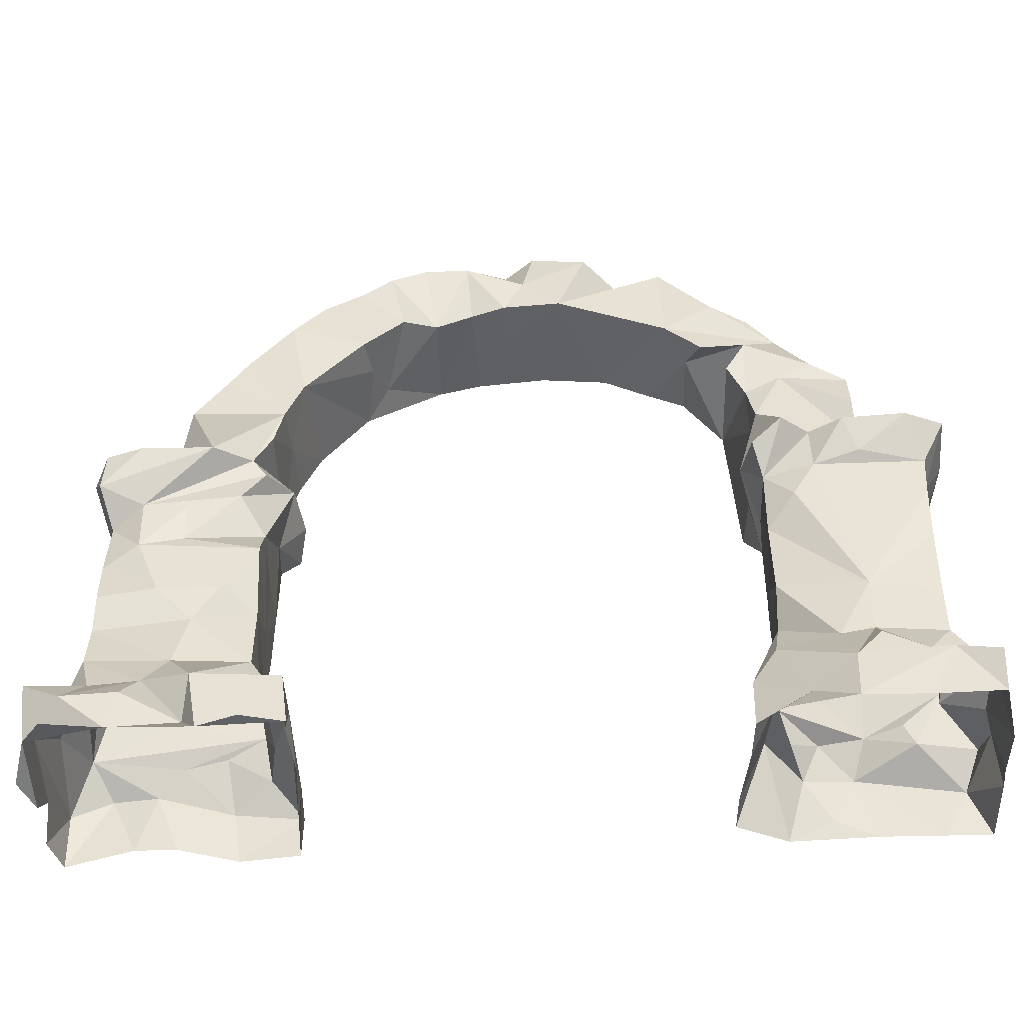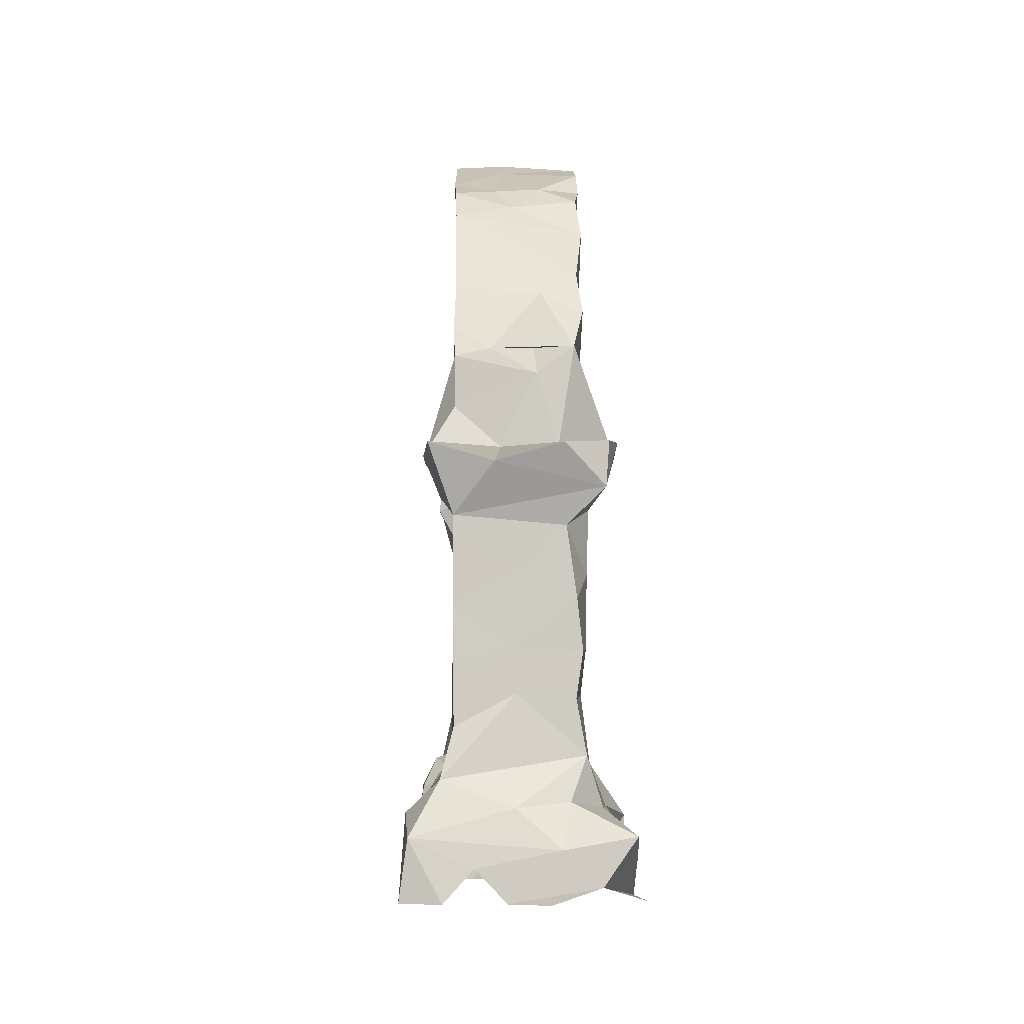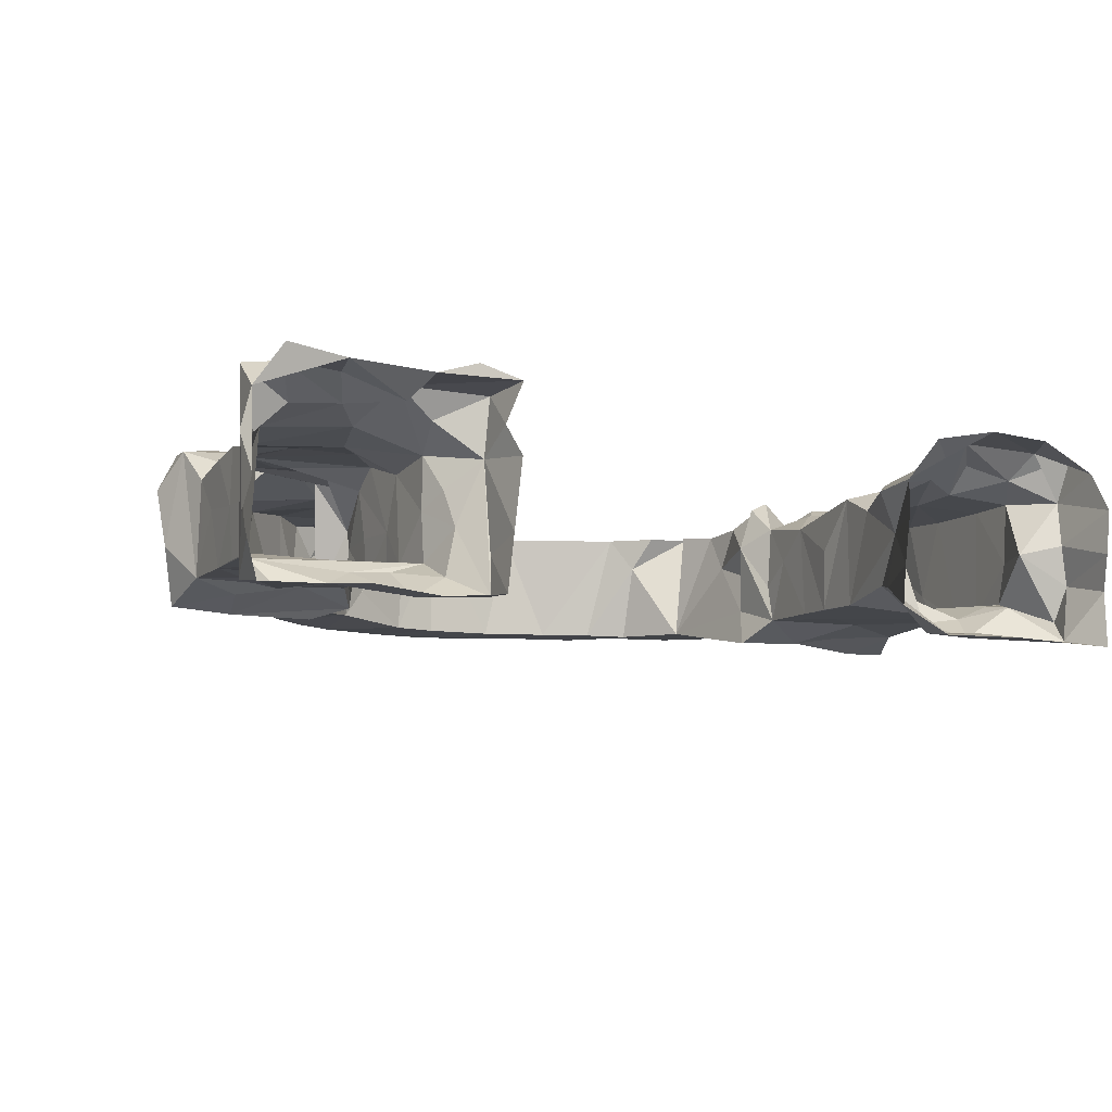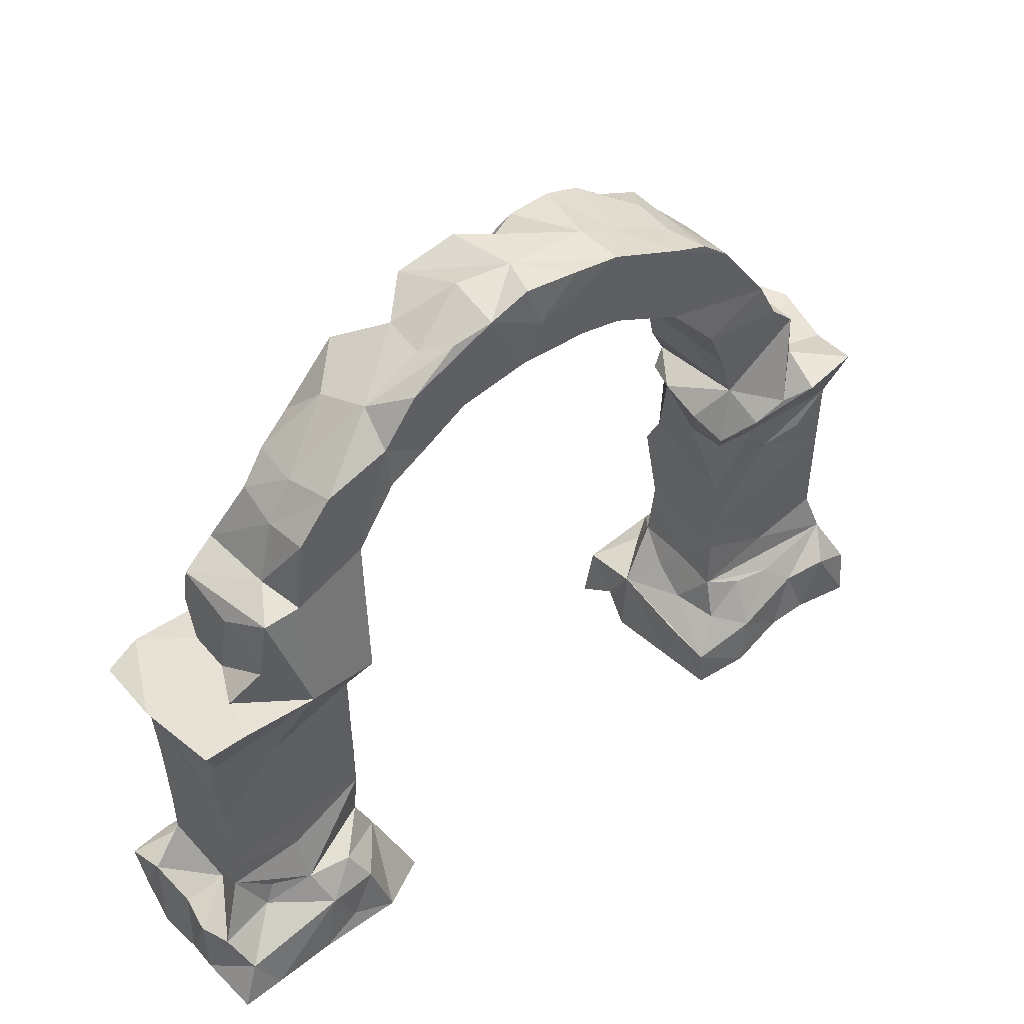
<metadata>
{"format":"obj","ext":"obj","renderer":"f3d","projection":"perspective","resolution":1024,"background":"white","views":[{"elev":-46.4,"azim":4.5,"up":"+Y"},{"elev":-4.5,"azim":-90.1,"up":"+Y"},{"elev":-8.3,"azim":-24.4,"up":"+Z"},{"elev":47.8,"azim":141.0,"up":"+Y"}]}
</metadata>
<code>
o arch
v 2.483 2.676 0.2655
v -4.137 3.774 0.7409
v 3.125 0.5656 -1.097
v 3.969 0.4937 0.8318
v -2.077 -0.0656 -0.4541
v 1.964 6.282 0.1575
v 2.513 5.785 0.3624
v 2.479 1.724 0.4439
v 3.468 4.733 0.3672
v -3.528 4.433 0.1398
v -3.765 3.792 0.8262
v 2.981 3.824 0.4843
v 2.488 3.325 0.3535
v 1.823 5.453 0.1395
v 1.594 6.508 0.5019
v 2.476 3.037 -0.0445
v 3.921 -0.0656 -1.178
v -3.545 3.778 0.3243
v 2.765 2.966 0.4686
v 3.353 1.719 0.4385
v 3.377 3.031 -0.7022
v 2.643 0.573 -1.071
v -2.498 1.064 -0.6109
v 0.244 6.203 -0.6263
v -1.577 5.677 0.09215
v 4.355 0.6474 0.3652
v 4.396 0.1427 0.5937
v -4.185 -0.0656 1.051
v -3.397 4.694 0.4686
v 3.726 0.702 -0.7464
v -4.06 2.025 -0.03583
v -2.229 4.953 0.5298
v 4.424 0.04104 -0.6233
v -2.889 5.3 -0.5815
v -2.384 0.8718 0.0506
v 1.004 5.97 0.3366
v 3.802 3.831 -0.9381
v 2.458 -0.0656 -1.156
v 2.548 5.775 -0.1105
v 2.123 5.905 0.5189
v 4.358 -0.0656 -1.196
v 4.396 -0.0656 -0.2584
v -2.813 -0.0656 0.9083
v 2.234 4.922 0.4667
v 3.098 4.892 0.479
v 1.99 -0.0656 -0.4976
v -2.52 2.581 -0.5844
v 2.915 4.767 -0.6718
v 0.5995 7.014 -0.09626
v -1.997 -0.0656 0.2356
v -2.408 -0.0656 1.033
v -4.4 -0.0656 -1.011
v 3.683 -0.0656 0.8354
v 2.478 3.876 -0.1079
v -1.991 -0.0656 0.9126
v 3.302 -0.0656 -1.147
v -4.455 -0.0656 -0.1139
v 2.436 4.366 0.04338
v 2.405 4.562 0.4211
v 3.065 -0.0656 0.8808
v 3.309 3.78 0.6931
v 2.703 3.795 0.7335
v 2.278 3.643 0.1738
v -4.493 -0.0656 -0.6479
v -3.323 0.04228 -0.9642
v -4.575 -0.0656 0.2429
v -2.727 -0.0656 -1.056
v -3.565 3.699 -0.8488
v -2.138 -0.0656 -1.006
v -3.622 -0.0656 0.9579
v 2.407 -0.0656 0.7563
v 4.298 0.5284 -0.1002
v 2.111 0.02244 0.005972
v 4.382 0.5755 -0.5103
v 4.387 0.4527 0.809
v 4.162 0.3721 -1.107
v 3.899 0.7082 -0.1914
v 4.303 0.6995 -0.8743
v 2.451 2.145 -0.0469
v 4.009 1.626 -0.7127
v 4.03 1.606 0.3833
v 3.615 0.9131 -0.7167
v 4.024 1.084 0.3936
v 4.004 1.111 -0.2256
v 3.996 1.219 -0.6488
v 4.064 2.923 0.4223
v 4.037 2.667 -0.3975
v 4.017 2.013 -0.7086
v 4.117 3.363 0.02519
v 4.067 3.402 -0.7719
v 2.473 2.6 -0.6678
v 2.441 1.038 -0.5531
v 4.089 3.34 0.4467
v 4.019 2.396 -0.7098
v 4.045 2.996 -0.5811
v 4.319 3.728 -0.06338
v 3.415 3.488 -0.8055
v 4.298 3.667 0.6353
v 2.473 1.696 -0.675
v 3.697 3.845 -0.5403
v 4.045 2.345 0.3904
v 2.871 2.648 -0.6936
v -3.554 0.6251 -0.9038
v 3.455 4.568 -0.2262
v 2.283 0.6933 -0.6214
v 4.219 3.816 -0.9282
v 3.395 4.155 -0.6581
v 3.289 4.756 -0.6633
v 2.809 0.8867 -0.9307
v -2.811 0.4552 -1.006
v 3.505 3.859 -0.1329
v 2.468 2.204 -0.6675
v -3.287 0.852 -0.7644
v -2.995 0.1861 0.6863
v -3.743 0.0708 -0.9829
v -2.106 0.4106 -0.5999
v -3.695 2.842 -0.5876
v -2.127 0.3448 -0.9815
v -2.072 0.1502 0.5526
v -2.103 0.578 0.3059
v -2.572 0.6846 0.6431
v -2.929 0.5718 0.9147
v -2.074 0.5172 0.8792
v -3.208 1.036 0.6004
v -2.836 2.036 0.5519
v -2.436 0.6735 -0.7837
v -2.337 0.6859 -0.3174
v -2.487 1.14 0.4066
v -3.302 1.265 -0.601
v -2.51 2.033 -0.1885
v -2.494 1.141 -0.1193
v -2.504 2.537 0.5357
v -2.875 0.9227 -0.7332
v -2.542 1.599 -0.5651
v -3.258 2.774 -0.5447
v -2.523 1.994 -0.5743
v -2.497 1.824 0.341
v -2.515 2.675 -0.1583
v -3.087 1.631 0.5272
v 2.475 3.287 -0.6673
v 2.378 3.838 -0.5108
v 2.309 3.688 -0.8902
v 1.163 6.688 0.1501
v 0.589 6.89 -0.596
v 0.05822 6.602 -0.6462
v 2.473 5.895 -0.6367
v 0.9924 6.819 -0.5627
v 1.794 5.643 -0.6525
v 1.479 6.529 -0.6198
v 0.486 6.156 0.4968
v -3.63 3.323 -0.6949
v 0.7804 6.82 0.5356
v 1.807 6.381 -0.3072
v 1.406 5.833 -0.6342
v 2.189 5.046 -0.6571
v 1.829 6.081 -0.6252
v 0.07065 7.035 -0.2143
v 0.9387 6.09 -0.6207
v 0.185 7.04 -0.6048
v 2.815 5.501 -0.6439
v -3.137 3.769 -0.8422
v 1.181 6.658 -0.2815
v -2.969 3.234 -0.594
v -2.51 3.275 -0.576
v -3.188 4.705 -0.2659
v -2.4 4.556 0.000219
v -2.67 3.79 0.5671
v -2.746 3.26 0.5766
v -2.401 4.597 -0.6015
v -3.386 4.606 -0.58
v -2.261 3.741 -0.3997
v -3.034 3.735 0.8329
v -2.351 3.584 -0.7414
v -2.403 4.523 0.5399
v -2.503 2.884 0.3557
v -2.314 3.788 0.0846
v -2.734 3.709 -0.8611
v -3.526 3.785 -0.1795
v -2.547 4.107 -0.6065
v -2.472 3.259 -0.1825
v -2.528 3.623 0.5115
v -1.707 5.604 -0.5642
v -1.198 5.936 0.5451
v -3.19 4.704 0.1133
v -3.414 4.149 -0.5809
v -2.493 4.126 0.549
v -3.095 4.892 -0.5988
v -0.8609 6.876 -0.6188
v -2.327 6.087 -0.5943
v -2.954 5.243 0.1748
v 0.2004 7.009 0.4532
v -1.863 6.436 0.1834
v -1.182 6.745 -0.184
v -1.63 5.625 0.5148
v -2.198 5.046 -0.6079
v -0.5219 6.826 0.5127
v -0.1085 6.172 0.4722
v 0.09429 6.574 0.4641
v -1.625 6.535 -0.6257
v -2.857 5.419 0.504
v -1.857 6.417 -0.2287
v -2.092 6.268 0.5186
v -3.042 5.057 0.5563
v -4.072 1.367 -0.5688
v -1.456 5.775 -0.2626
v -0.4719 6.147 0.391
v -0.3664 6.967 -0.6208
v -2.404 5.887 0.5633
v -0.9077 6.058 -0.6211
v -1.999 6.371 -0.6053
v -0.9885 6.82 0.5317
v -0.1189 6.174 0.06188
v -1.669 6.438 0.5565
v -0.8578 6.045 0.3536
v -0.4677 6.162 -0.6267
v -4.459 0.2221 -0.3885
v -2.15 6.198 -0.06833
v -4.34 0.7057 -0.04864
v -1.359 6.684 0.5479
v -4.07 1.902 -0.5617
v -4.009 0.6536 -0.9719
v -3.547 0.3684 0.9373
v -4.403 0.4664 -0.9379
v -4.069 3.149 -0.5761
v -4.192 0.9339 -0.6793
v -3.716 2.658 0.5614
v -0.1136 6.991 0.2265
v -0.8121 6.907 -0.1675
v -4.063 2.388 -0.577
v -4.066 2.438 0.4702
v -4.44 0.06584 0.6687
v -4.445 0.3697 0.3436
v -3.428 0.6859 0.7248
v -3.931 0.6871 0.6899
v -4.222 0.7516 0.4106
v -4.432 0.48 0.957
v -4.055 1.13 0.549
v -4.054 2.002 0.519
v -4.062 1.648 -0.04185
v -4.087 0.3238 0.9729
v -4.059 2.689 0.0274
v -3.465 2.035 0.5622
v -3.282 2.763 0.5111
v -4.152 3.765 -0.7927
v -4.057 1.603 0.4609
v -3.278 3.158 0.5714
v 2.16 0.09188 0.369
v -4.171 3.383 0.7131
v 2.676 0.2159 0.6364
v -4.064 2.993 -0.01376
v -3.729 3.213 0.5758
v -4.063 3.063 0.3817
v 2.98 3.653 -0.8668
v 3.339 1.111 0.4536
v 2.784 5.497 0.2918
v 3.469 4.283 0.4732
v 2.481 4.164 0.471
v 3.001 0.9537 0.5645
v 2.409 0.9029 0.4487
v 4.441 -0.0656 0.192
v 2.826 5.417 -0.1631
v 3.048 4.887 -0.2843
v 2.764 4.689 0.492
v 3.937 3.766 0.7189
v 1.958 -0.0656 -0.8958
v 3.089 0.4379 0.8519
v 1.618 5.622 0.4886
v 2.463 3.358 -0.286
v 1.988 5.273 0.4834
v 2.439 5.255 0.4945
v -4.334 3.741 0.3641
v 2.991 3.354 0.4744
v 3.446 3.437 0.5642
v 3.248 0.8954 -0.8701
v 2.462 1.317 0.2587
v -4.278 3.589 -0.2241
v 3.793 0.7169 0.5723
v 2.175 0.6239 0.3295
v 2.395 0.7119 -0.0647
v 3.495 3.847 0.3072
v 2.891 0.1105 -1.101
v 2.4 3.589 0.6074
v 3.269 1.353 -0.7101
v 3.356 0.8223 0.7137
f 231 28 70
f 275 259 258
f 259 249 266
f 137 125 139
f 270 59 45
f 235 234 237
f 17 76 41
f 92 99 274
f 55 119 123
f 266 249 60
f 35 127 131
f 26 4 75
f 76 78 74
f 252 224 250
f 77 26 72
f 251 181 167
f 97 37 90
f 82 85 30
f 83 277 26
f 77 83 26
f 252 248 224
f 56 3 17
f 5 69 116
f 148 155 14
f 29 10 18
f 274 283 85
f 281 38 22
f 93 86 89
f 89 98 93
f 119 120 123
f 137 131 134
f 276 244 224
f 265 105 38
f 22 38 105
f 99 112 91
f 74 77 72
f 232 235 218
f 223 221 52
f 110 126 118
f 103 113 110
f 114 43 122
f 120 118 127
f 121 122 123
f 78 85 77
f 252 250 241
f 131 128 35
f 230 242 226
f 29 165 184
f 109 92 274
f 139 125 242
f 226 132 243
f 180 138 47
f 142 141 155
f 168 175 176
f 118 69 67
f 109 22 105
f 147 149 144
f 191 227 198
f 143 162 49
f 239 245 31
f 129 229 136
f 144 159 157
f 49 144 157
f 177 68 161
f 254 20 258
f 68 177 173
f 173 164 163
f 194 32 25
f 191 152 157
f 186 174 167
f 92 105 279
f 23 131 127
f 192 217 202
f 56 38 281
f 98 264 93
f 209 214 205
f 210 201 199
f 262 9 108
f 272 93 273
f 100 111 96
f 213 219 192
f 193 228 188
f 225 113 103
f 223 225 221
f 13 282 63
f 220 229 204
f 146 160 155
f 229 224 117
f 70 114 222
f 222 233 240
f 240 233 234
f 81 84 80
f 234 235 236
f 43 51 55
f 105 279 22
f 181 251 168
f 246 243 168
f 248 11 2
f 271 248 2
f 9 45 263
f 274 3 109
f 209 215 206
f 3 30 76
f 60 249 71
f 3 76 17
f 247 71 249
f 278 247 249
f 4 277 266
f 19 1 20
f 284 254 266
f 275 8 99
f 277 284 266
f 277 254 284
f 278 259 279
f 102 140 21
f 59 44 155
f 13 1 19
f 1 13 16
f 193 211 228
f 63 140 268
f 272 273 61
f 13 272 12
f 12 272 61
f 264 61 273
f 275 278 259
f 183 214 219
f 255 39 7
f 59 263 45
f 59 270 44
f 269 267 14
f 14 267 40
f 259 266 258
f 266 254 258
f 83 254 277
f 143 152 150
f 15 143 150
f 150 152 198
f 152 191 198
f 15 150 267
f 150 198 197
f 7 6 40
f 6 15 40
f 255 7 40
f 15 267 40
f 40 267 255
f 267 269 255
f 269 270 255
f 45 255 270
f 176 171 179
f 179 167 176
f 181 176 167
f 82 30 274
f 85 78 30
f 124 237 233
f 233 237 234
f 9 263 256
f 256 263 280
f 263 59 257
f 257 62 12
f 12 61 280
f 257 12 263
f 280 263 12
f 53 27 4
f 60 53 4
f 4 266 60
f 29 203 190
f 203 200 190
f 187 165 190
f 165 29 190
f 170 165 187
f 190 189 34
f 190 34 187
f 57 66 231
f 63 282 62
f 130 138 175
f 175 132 130
f 132 137 130
f 137 134 130
f 136 130 134
f 183 194 25
f 4 27 75
f 178 68 244
f 276 178 244
f 225 103 221
f 63 58 54
f 37 100 96
f 96 106 37
f 37 253 100
f 167 172 251
f 172 248 251
f 97 90 21
f 21 140 253
f 140 142 253
f 253 37 97
f 97 21 253
f 37 106 90
f 276 271 178
f 18 178 271
f 271 2 18
f 2 11 18
f 233 122 124
f 122 128 124
f 4 75 277
f 75 26 277
f 229 31 241
f 241 31 230
f 31 238 230
f 119 50 120
f 50 5 120
f 118 120 116
f 116 120 5
f 69 118 116
f 270 269 14
f 14 267 154
f 155 270 14
f 154 148 14
f 22 3 281
f 3 56 281
f 89 96 98
f 89 90 96
f 90 106 96
f 280 61 264
f 96 111 264
f 111 280 264
f 264 98 96
f 128 131 137
f 131 23 134
f 224 248 276
f 122 121 128
f 115 52 221
f 103 115 221
f 123 122 55
f 43 55 122
f 127 35 120
f 85 84 77
f 118 126 127
f 250 224 241
f 241 224 229
f 241 230 252
f 99 80 283
f 274 99 283
f 80 85 283
f 125 137 132
f 242 125 226
f 226 125 132
f 139 124 128
f 137 139 128
f 245 139 242
f 230 238 242
f 238 245 242
f 175 243 132
f 226 246 251
f 226 251 252
f 226 252 230
f 109 105 92
f 162 143 153
f 147 162 153
f 143 15 6
f 147 153 149
f 143 6 153
f 153 156 149
f 47 164 180
f 136 47 130
f 138 130 47
f 271 276 248
f 108 9 104
f 30 78 76
f 202 213 192
f 192 219 193
f 188 199 193
f 199 201 193
f 219 211 193
f 193 201 192
f 67 65 110
f 65 115 103
f 65 103 110
f 110 118 67
f 222 240 70
f 231 70 240
f 240 234 236
f 236 231 240
f 144 49 162
f 49 152 143
f 144 162 147
f 31 229 220
f 239 31 220
f 220 204 239
f 204 225 239
f 225 237 239
f 237 245 239
f 245 238 31
f 129 23 225
f 225 204 129
f 204 229 129
f 135 229 117
f 135 47 136
f 23 129 134
f 135 136 229
f 136 134 129
f 110 113 133
f 110 133 126
f 133 23 126
f 20 8 258
f 258 8 275
f 163 164 47
f 224 163 135
f 117 224 135
f 163 47 135
f 176 175 180
f 180 164 173
f 181 168 176
f 176 180 171
f 171 180 173
f 163 224 151
f 35 128 120
f 224 244 151
f 244 68 151
f 68 173 163
f 163 151 68
f 195 182 32
f 32 182 25
f 152 49 157
f 157 227 191
f 223 232 218
f 150 24 158
f 158 154 267
f 158 267 150
f 170 185 10
f 10 185 178
f 185 68 178
f 128 121 120
f 127 126 23
f 174 186 166
f 186 167 179
f 169 166 179
f 186 179 166
f 170 10 165
f 10 29 184
f 10 184 165
f 109 3 22
f 274 85 82
f 189 190 200
f 210 189 217
f 189 200 208
f 208 202 217
f 192 201 217
f 217 189 208
f 33 41 76
f 42 33 74
f 33 76 74
f 74 72 42
f 260 42 72
f 72 26 260
f 26 75 27
f 27 260 26
f 273 93 264
f 205 182 209
f 214 183 205
f 183 25 205
f 25 182 205
f 111 100 107
f 111 107 104
f 107 108 104
f 280 111 256
f 104 9 256
f 256 111 104
f 225 23 113
f 23 133 113
f 141 63 54
f 3 274 30
f 279 105 46
f 105 265 46
f 279 46 73
f 169 179 187
f 179 173 177
f 179 177 161
f 161 68 185
f 179 161 170
f 187 179 170
f 195 169 187
f 161 185 170
f 187 34 195
f 34 189 182
f 195 34 182
f 199 188 209
f 188 207 145
f 207 159 145
f 199 209 182
f 209 188 215
f 189 210 199
f 189 199 182
f 144 149 158
f 149 156 154
f 215 188 145
f 158 24 144
f 154 158 149
f 145 24 215
f 24 145 144
f 155 148 156
f 148 154 156
f 145 159 144
f 146 155 156
f 253 142 48
f 142 155 48
f 160 48 155
f 48 108 253
f 70 43 114
f 11 248 172
f 236 235 232
f 232 223 216
f 216 223 64
f 57 231 232
f 52 64 223
f 231 236 232
f 216 57 232
f 58 155 141
f 58 141 54
f 257 59 58
f 58 63 257
f 63 62 257
f 222 114 233
f 114 122 233
f 95 90 89
f 94 90 95
f 95 89 87
f 89 86 87
f 86 101 87
f 87 94 95
f 88 94 87
f 88 87 101
f 85 80 84
f 81 83 84
f 80 88 101
f 101 81 80
f 11 172 18
f 243 175 168
f 246 226 243
f 251 248 252
f 18 10 178
f 262 108 48
f 48 160 262
f 261 255 45
f 160 261 262
f 261 45 262
f 9 262 45
f 210 217 201
f 237 124 245
f 124 139 245
f 24 150 212
f 150 197 212
f 212 197 206
f 24 212 215
f 215 212 206
f 206 214 209
f 249 259 278
f 81 101 20
f 101 86 20
f 83 81 254
f 20 254 81
f 272 13 19
f 86 93 272
f 272 19 20
f 86 272 20
f 8 20 1
f 279 73 247
f 279 247 278
f 84 83 77
f 13 268 16
f 16 268 140
f 140 91 16
f 91 112 1
f 112 99 8
f 1 112 79
f 112 8 79
f 91 1 16
f 99 92 279
f 99 279 275
f 195 32 166
f 166 169 195
f 166 32 174
f 173 179 171
f 138 180 175
f 94 88 21
f 90 94 21
f 88 80 99
f 99 91 102
f 102 91 140
f 88 99 102
f 21 88 102
f 1 79 8
f 44 270 155
f 58 59 155
f 159 207 157
f 207 188 157
f 157 188 228
f 196 227 228
f 227 157 228
f 211 196 228
f 141 142 140
f 63 141 140
f 268 13 63
f 12 62 13
f 62 282 13
f 74 78 77
f 275 279 278
f 29 18 172
f 29 172 174
f 172 167 174
f 200 203 174
f 203 29 174
f 174 32 200
f 208 200 32
f 202 208 194
f 213 202 183
f 202 194 183
f 208 32 194
f 211 219 214
f 196 211 214
f 219 213 183
f 198 227 196
f 197 198 196
f 197 196 206
f 214 206 196
f 153 6 39
f 146 156 153
f 146 153 39
f 261 160 146
f 255 261 39
f 39 261 146
f 39 6 7
f 237 225 218
f 225 223 218
f 218 235 237
f 123 120 121
f 168 251 246
f 253 107 100
f 108 107 253
l 150 36

</code>
